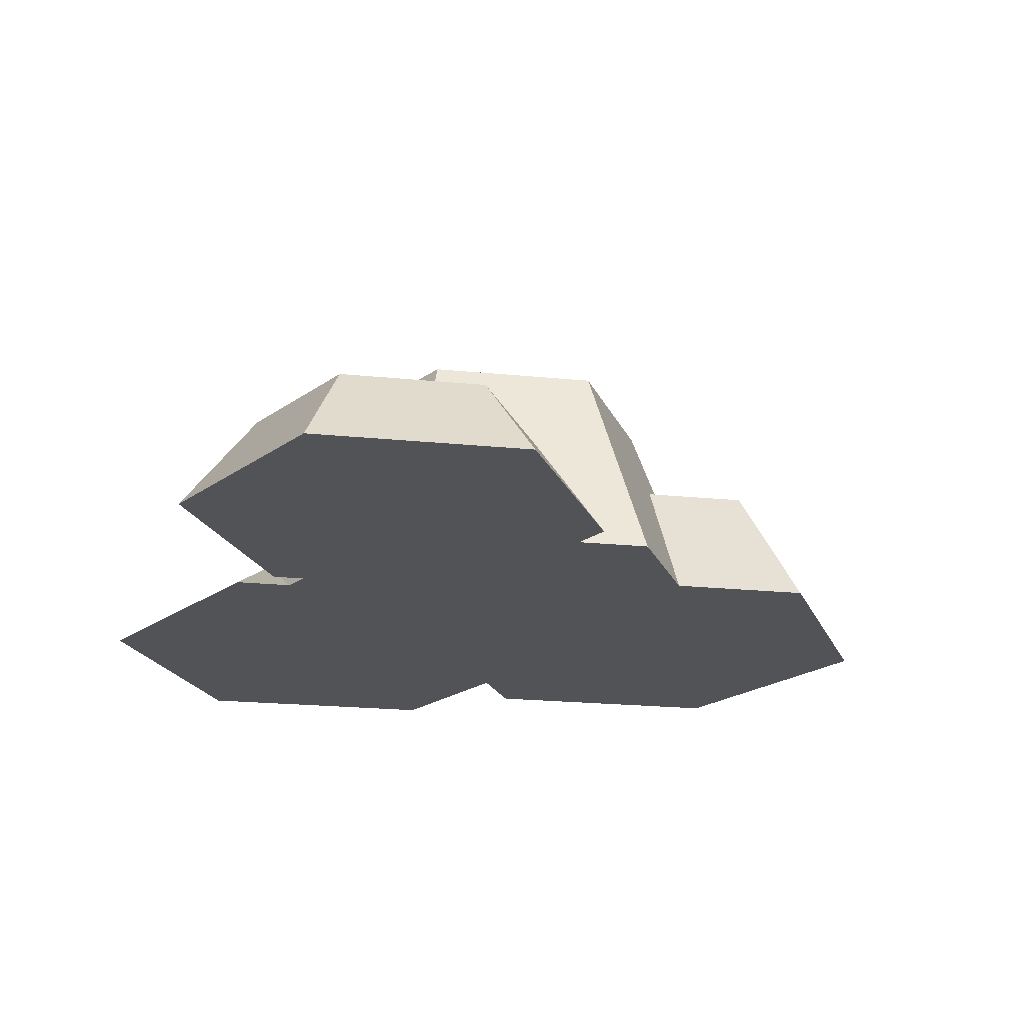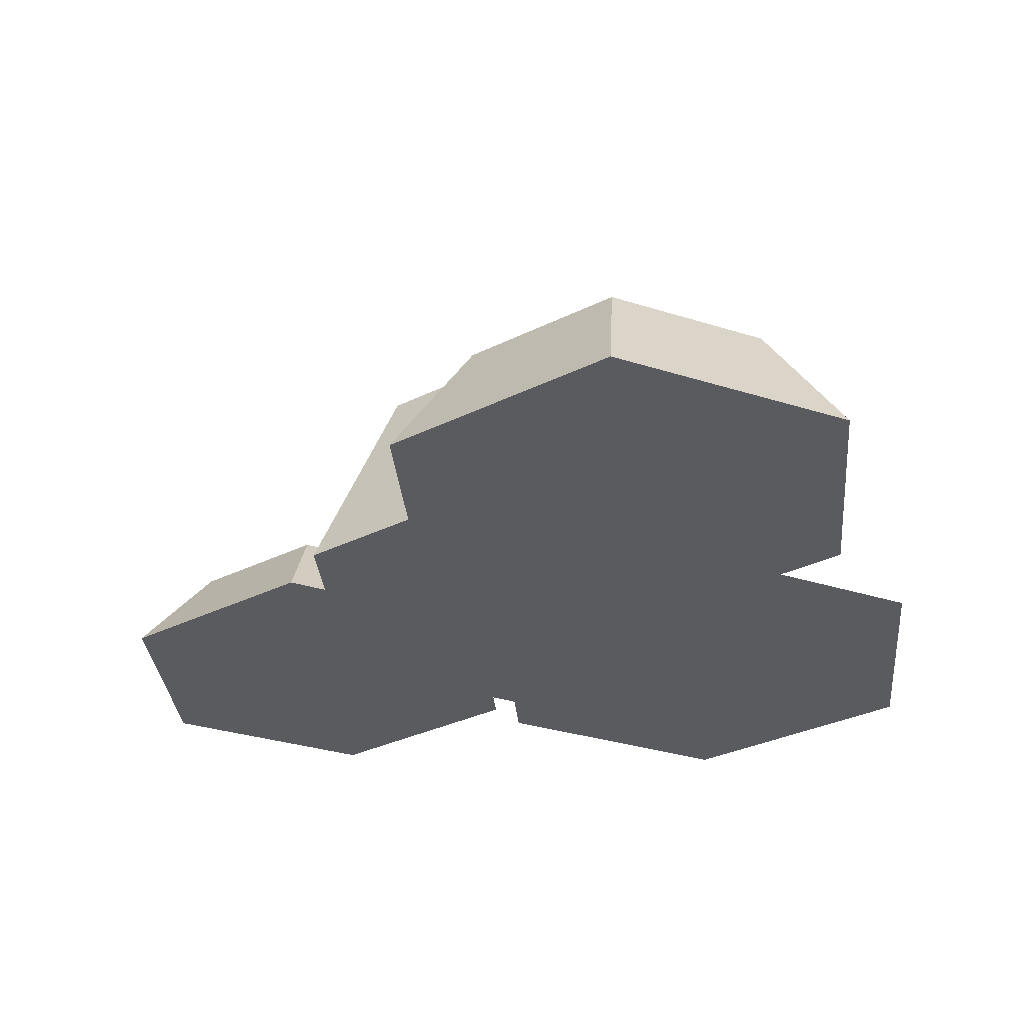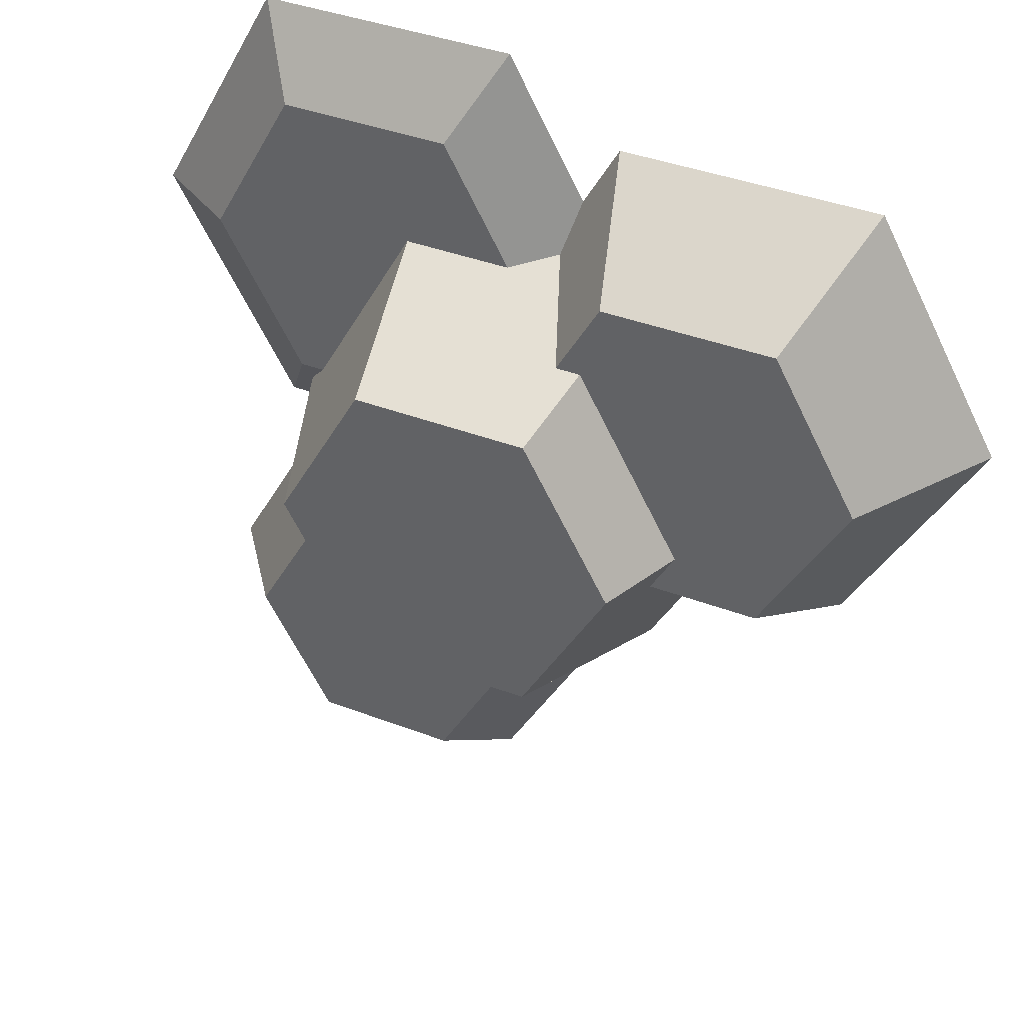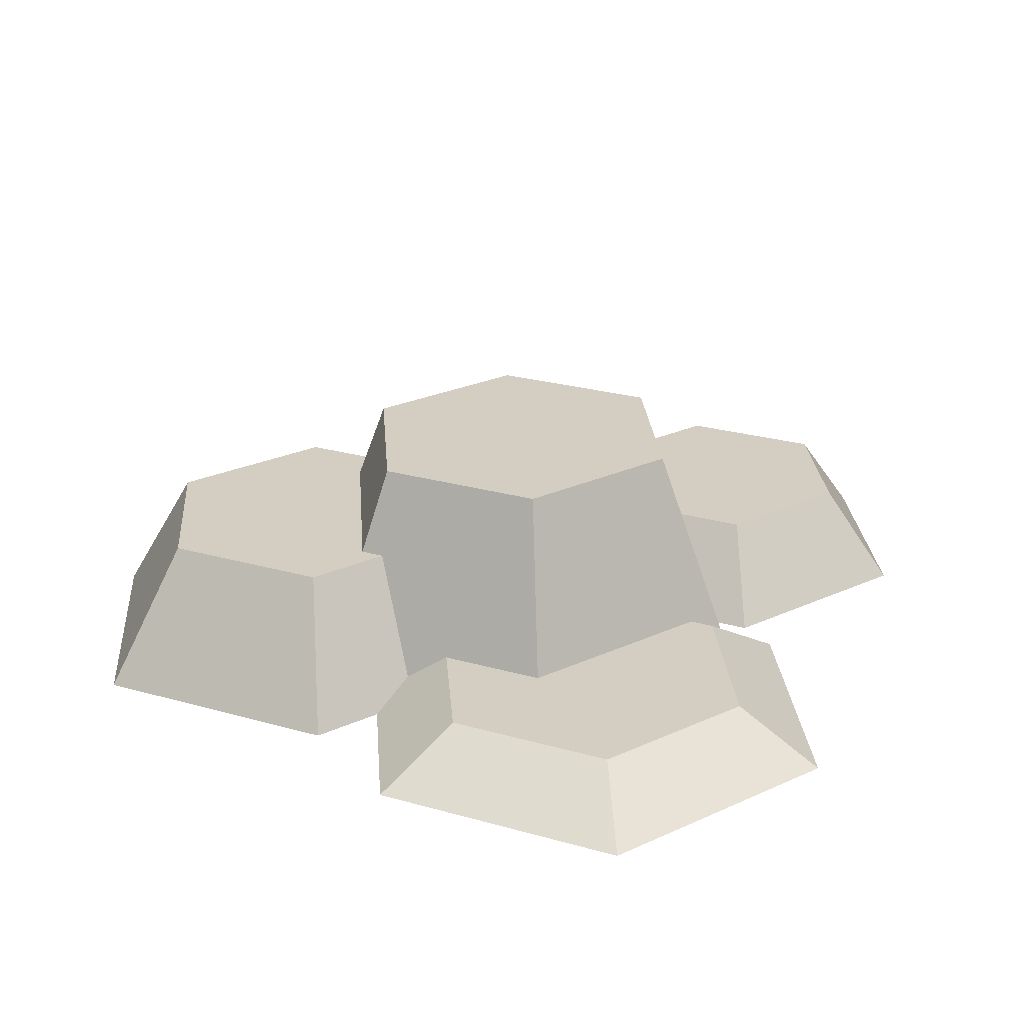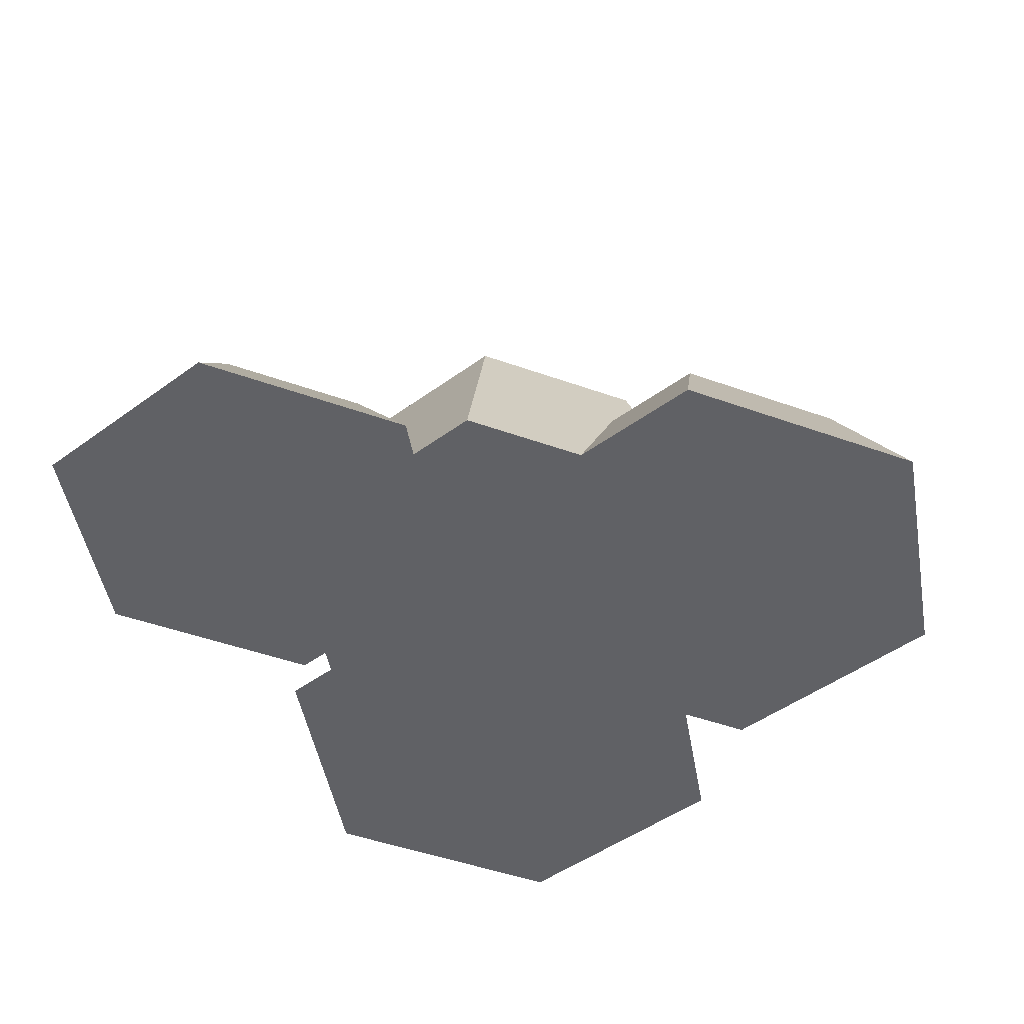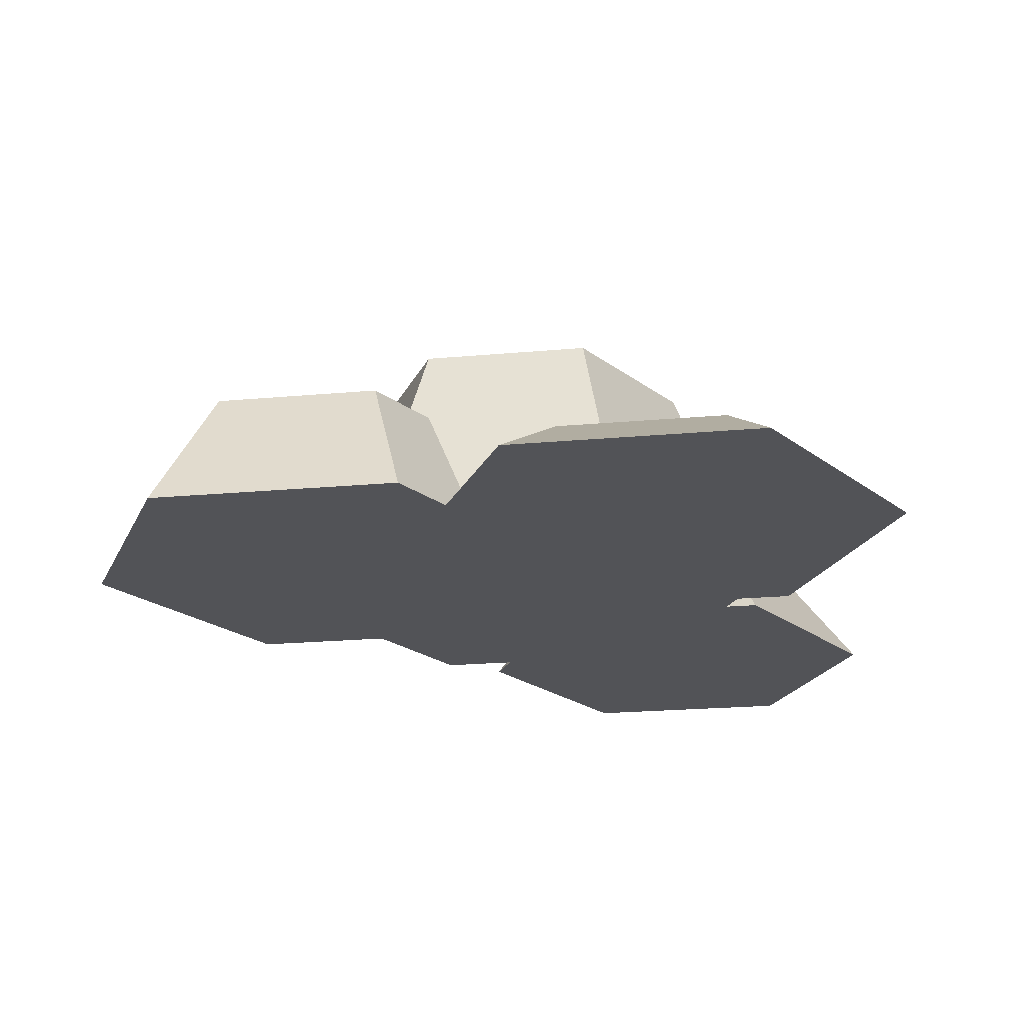
<metadata>
{"format":"obj","ext":"obj","renderer":"f3d","projection":"perspective","resolution":1024,"background":"white","views":[{"elev":-21.8,"azim":170.0,"up":"+Y"},{"elev":-32.7,"azim":-84.6,"up":"+Y"},{"elev":39.4,"azim":-154.6,"up":"+Z"},{"elev":25.2,"azim":24.6,"up":"+Y"},{"elev":-48.3,"azim":-140.8,"up":"+Y"},{"elev":-22.3,"azim":8.9,"up":"+Y"}]}
</metadata>
<code>
g detail_rocks
v 0.2128 4.512e-17 -0.01443
v 0.1835 0.02165 0.01817
v 0.1738 4.512e-17 -0.01443
v 0.1831 0.03551 0.03902
v 0.1665 0.03551 0.03902
v 0.1315 0.155 0.01817
v 0.07296 0.155 0.1237
v 0.09623 0.03551 0.1657
v 0.09047 0.0651 -0.119
v 0.1138 0.0651 -0.07694
v 0.07296 0.155 -0.08741
v 0.1645 1.072e-16 -0.03126
v 0.02311 0.03551 0.1657
v -0.03918 0.09597 0.1445
v -0.05568 0.09597 0.1445
v -0.04419 0.155 0.1237
v -0.005406 0.01619 0.1725
v -0.03832 0 0.2498
v -0.2128 0 0.2498
v -0.06798 0.09597 0.1964
v -0.1831 0.09597 0.1964
v -0.2128 0 -0.06462
v -0.1831 0.09597 -0.01116
v -0.3 0 0.0926
v -0.2407 0.09597 0.0926
v -0.1095 0.09597 -0.01116
v -0.1258 0.09597 0.01817
v -0.1028 0.155 0.01817
v -0.1172 2.256e-17 -0.06462
v 0.3 4.512e-17 0.1428
v 0.2407 0.03551 0.1428
v 0.2105 0.0651 -0.1656
v 0.1613 0.0651 -0.07694
v 0.1613 0.0651 -0.2543
v 0.06289 0.0651 -0.2543
v 0.03958 0.0651 -0.119
v 0.01368 0.0651 -0.1656
v 0.06798 0.03551 0.2465
v 0.03832 4.512e-17 0.3
v -0.01392 2.256e-17 0.2058
v 0.2612 1.692e-16 -0.1656
v 0.1866 1.692e-16 -0.03126
v 0.2128 4.512e-17 0.3
v 0.1831 0.03551 0.2465
v -0.07437 4.512e-17 -0.1418
v -0.04419 0.155 -0.08741
v 0.03754 1.692e-16 -0.3
v 0.1866 1.692e-16 -0.3
v -0.02379 1.072e-16 -0.1418
v -0.03701 1.692e-16 -0.1656
f 3 2 1
f 2 4 1
f 4 2 5
f 7 2 6
f 2 7 5
f 5 7 8
f 11 10 9
f 10 11 6
f 10 6 12
f 12 6 3
f 3 6 2
f 7 13 8
f 13 7 14
f 14 7 15
f 15 7 16
f 14 17 13
f 20 19 18
f 19 20 21
f 24 23 22
f 23 24 25
f 23 27 26
f 21 27 23
f 20 27 21
f 20 15 27
f 15 20 14
f 21 23 25
f 15 28 27
f 28 15 16
f 19 25 24
f 25 19 21
f 23 29 22
f 29 23 26
f 1 31 30
f 31 1 4
f 34 33 32
f 33 34 35
f 33 35 10
f 10 35 9
f 9 35 36
f 36 35 37
f 13 39 38
f 39 13 40
f 40 13 17
f 33 41 32
f 41 33 42
f 44 39 43
f 39 44 38
f 20 17 14
f 17 20 40
f 40 20 18
f 29 46 45
f 46 29 28
f 28 29 26
f 28 26 27
f 11 7 6
f 7 11 46
f 7 46 16
f 16 46 28
f 43 1 30
f 1 43 39
f 1 39 3
f 3 39 12
f 47 12 39
f 48 12 47
f 48 42 12
f 42 48 41
f 47 39 40
f 47 40 49
f 18 49 40
f 49 18 45
f 45 18 19
f 45 19 29
f 29 19 22
f 22 19 24
f 47 49 50
f 34 41 48
f 41 34 32
f 31 43 30
f 43 31 44
f 49 37 50
f 37 49 36
f 46 49 45
f 49 46 36
f 36 46 9
f 9 46 11
f 35 48 47
f 48 35 34
f 4 44 31
f 44 4 5
f 44 5 38
f 38 5 8
f 38 8 13
f 50 35 47
f 35 50 37
f 42 10 12
f 10 42 33

</code>
